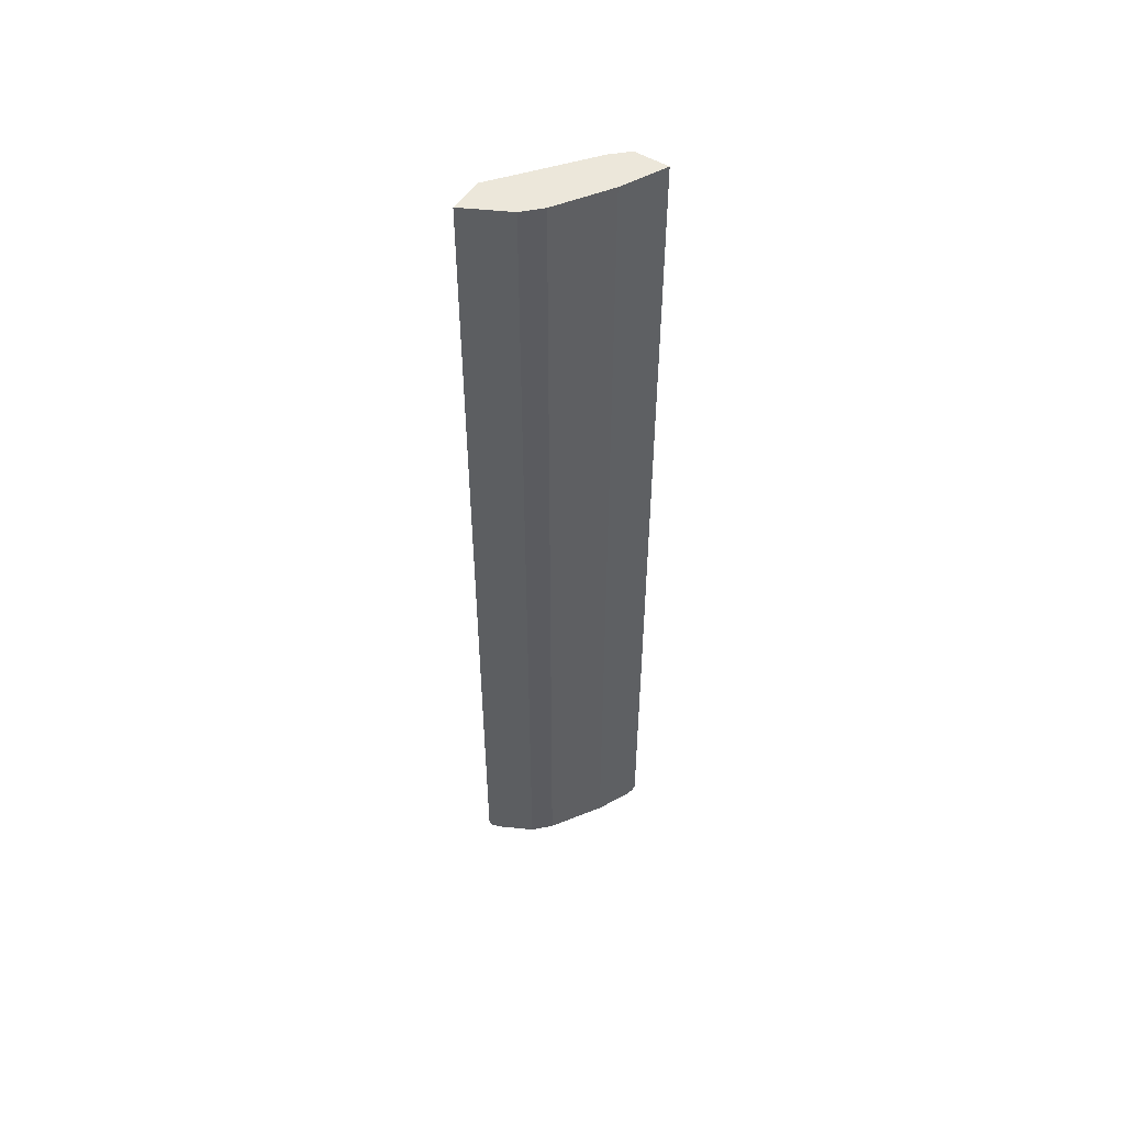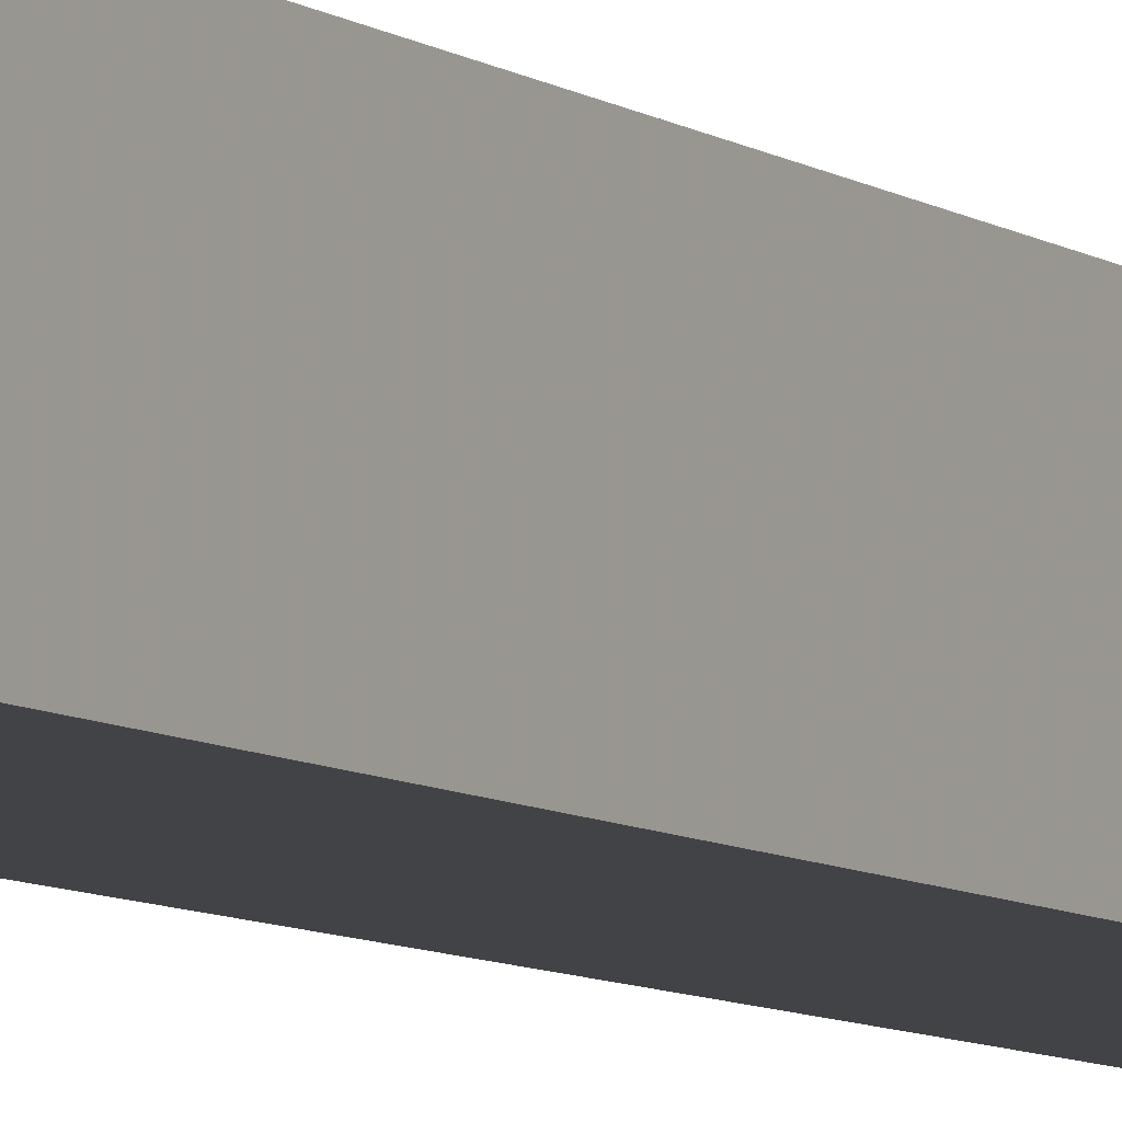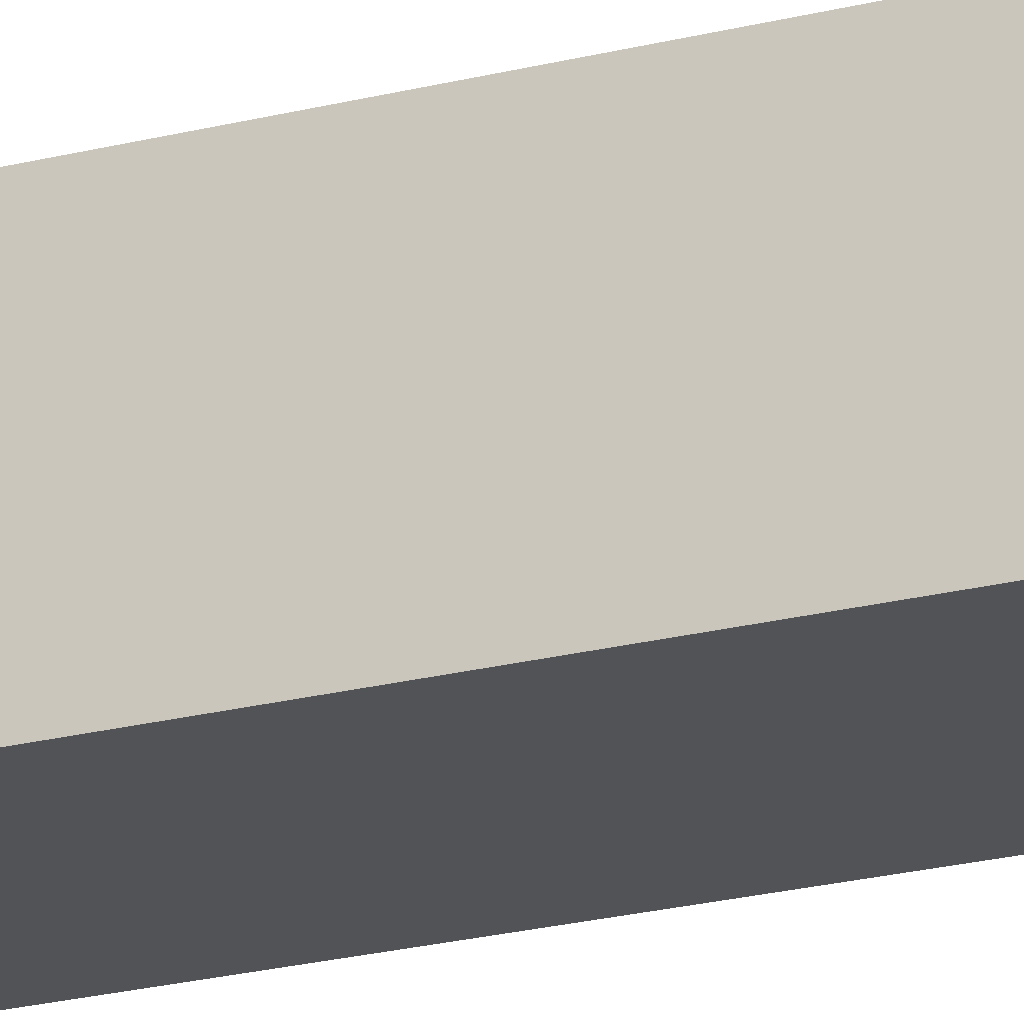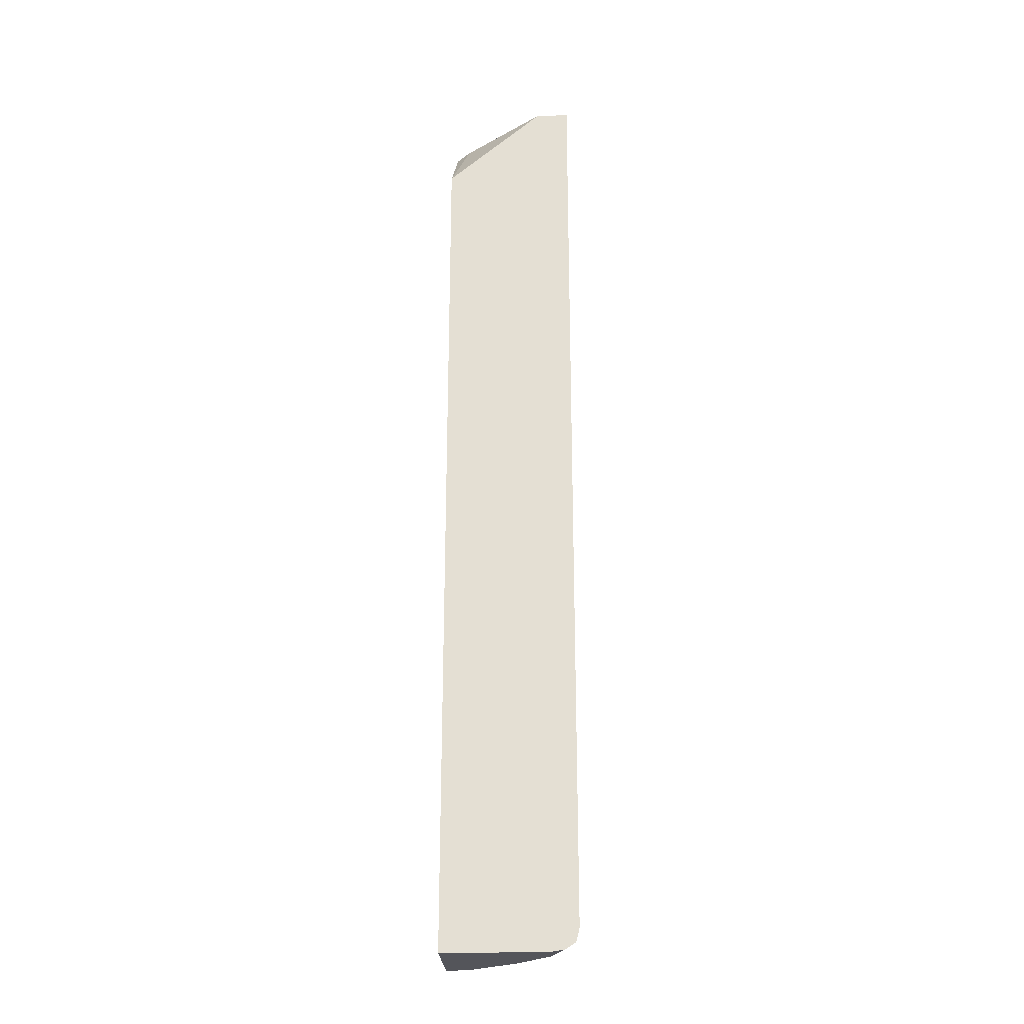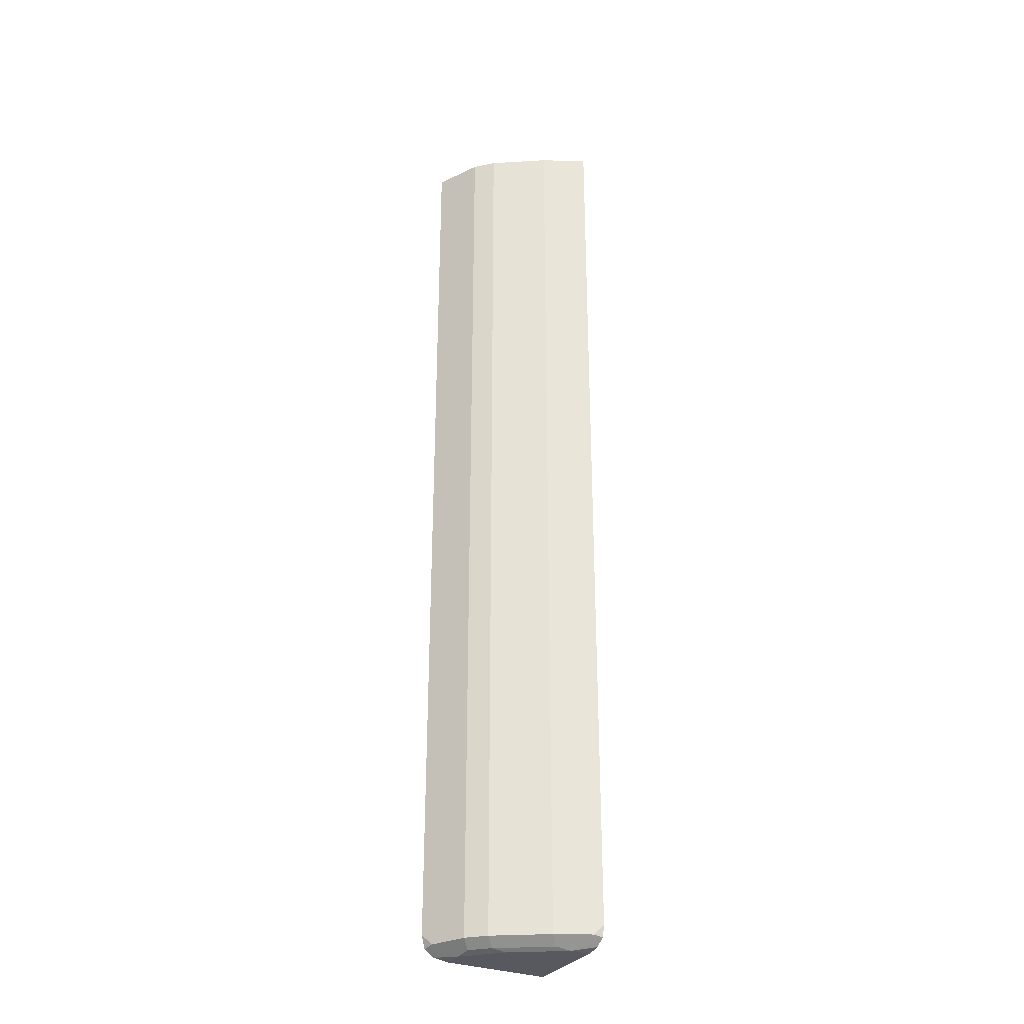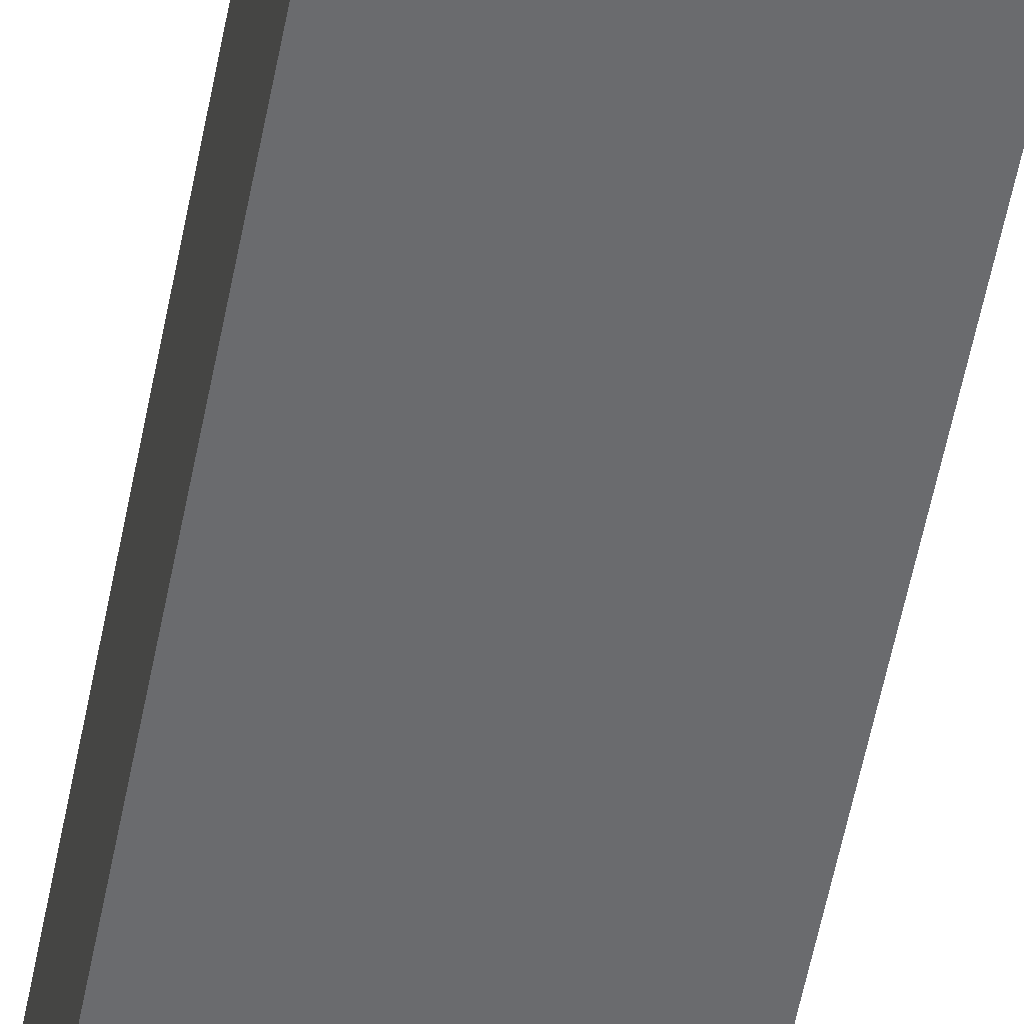
<metadata>
{"format":"obj","ext":"obj","renderer":"f3d","projection":"perspective","resolution":1024,"background":"white","views":[{"elev":52.1,"azim":-57.1,"up":"+Y"},{"elev":-7.4,"azim":28.4,"up":"+Z"},{"elev":-21.7,"azim":114.7,"up":"+Z"},{"elev":-24.9,"azim":-177.2,"up":"+Y"},{"elev":-30.4,"azim":-28.8,"up":"+Y"},{"elev":-53.4,"azim":169.5,"up":"+Z"}]}
</metadata>
<code>
v -0.2398 0.2068 0.2552
v -0.2563 0.2068 0.2376
v -0.2398 0.2068 0.2927
v -0.2398 0.1125 0.1627
v -0.35 0.2068 0.1627
v -0.2433 0.2068 0.291
v -0.2398 -0.8399 0.2927
v -0.2398 -0.8627 0.1627
v -0.3875 0.2068 0.1627
v -0.2876 0.2068 0.2688
v -0.2876 -0.8502 0.2688
v -0.2501 -0.8502 0.2876
v -0.2398 -0.8523 0.2896
v -0.2398 -0.8627 0.2626
v -0.3563 -0.8627 0.1627
v -0.3847 0.2068 0.1683
v -0.3875 -0.8378 0.1627
v -0.3438 0.2068 0.2313
v -0.3438 -0.8502 0.2313
v -0.3345 -0.8596 0.2219
v -0.2782 -0.8596 0.2594
v -0.2626 -0.8627 0.2626
v -0.2407 -0.8596 0.2782
v -0.2398 -0.8587 0.28
v -0.2398 -0.8597 0.2784
v -0.3726 -0.8601 0.1627
v -0.3563 -0.8627 0.1876
v -0.3754 0.2068 0.187
v -0.3838 -0.8527 0.1627
v -0.3813 -0.8502 0.1751
v -0.3688 -0.8377 0.2001
v -0.3626 0.2068 0.2126
v -0.3626 -0.8502 0.2126
v -0.3532 -0.8596 0.2032
v -0.3376 -0.8627 0.2063
v -0.3188 -0.8627 0.2251
v -0.372 -0.8596 0.1657
f 18 33 19
f 16 17 28
f 18 32 33
f 17 31 28
f 17 30 31
f 17 29 30
f 15 27 26
f 11 20 21
f 13 23 24
f 13 22 23
f 11 13 12
f 11 21 13
f 11 19 20
f 19 33 20
f 14 25 22
f 20 33 34
f 29 33 30
f 20 27 35
f 10 19 11
f 30 33 31
f 29 34 33
f 28 33 32
f 28 31 33
f 27 29 37
f 20 34 27
f 27 34 29
f 26 37 29
f 23 25 24
f 22 25 23
f 20 22 21
f 20 36 22
f 20 35 36
f 26 27 37
f 10 18 19
f 13 21 22
f 8 27 15
f 1 14 8
f 1 25 14
f 1 24 25
f 1 13 24
f 1 7 13
f 1 3 7
f 1 8 4
f 1 6 3
f 1 18 10
f 1 32 18
f 1 28 32
f 1 16 28
f 1 9 16
f 1 2 5
f 1 10 6
f 1 4 2
f 1 5 9
f 3 6 7
f 8 35 27
f 8 36 35
f 8 22 36
f 8 14 22
f 2 4 5
f 9 17 16
f 7 11 12
f 7 12 13
f 6 10 11
f 4 9 5
f 4 17 9
f 4 29 17
f 4 26 29
f 4 15 26
f 4 8 15
f 6 11 7

</code>
